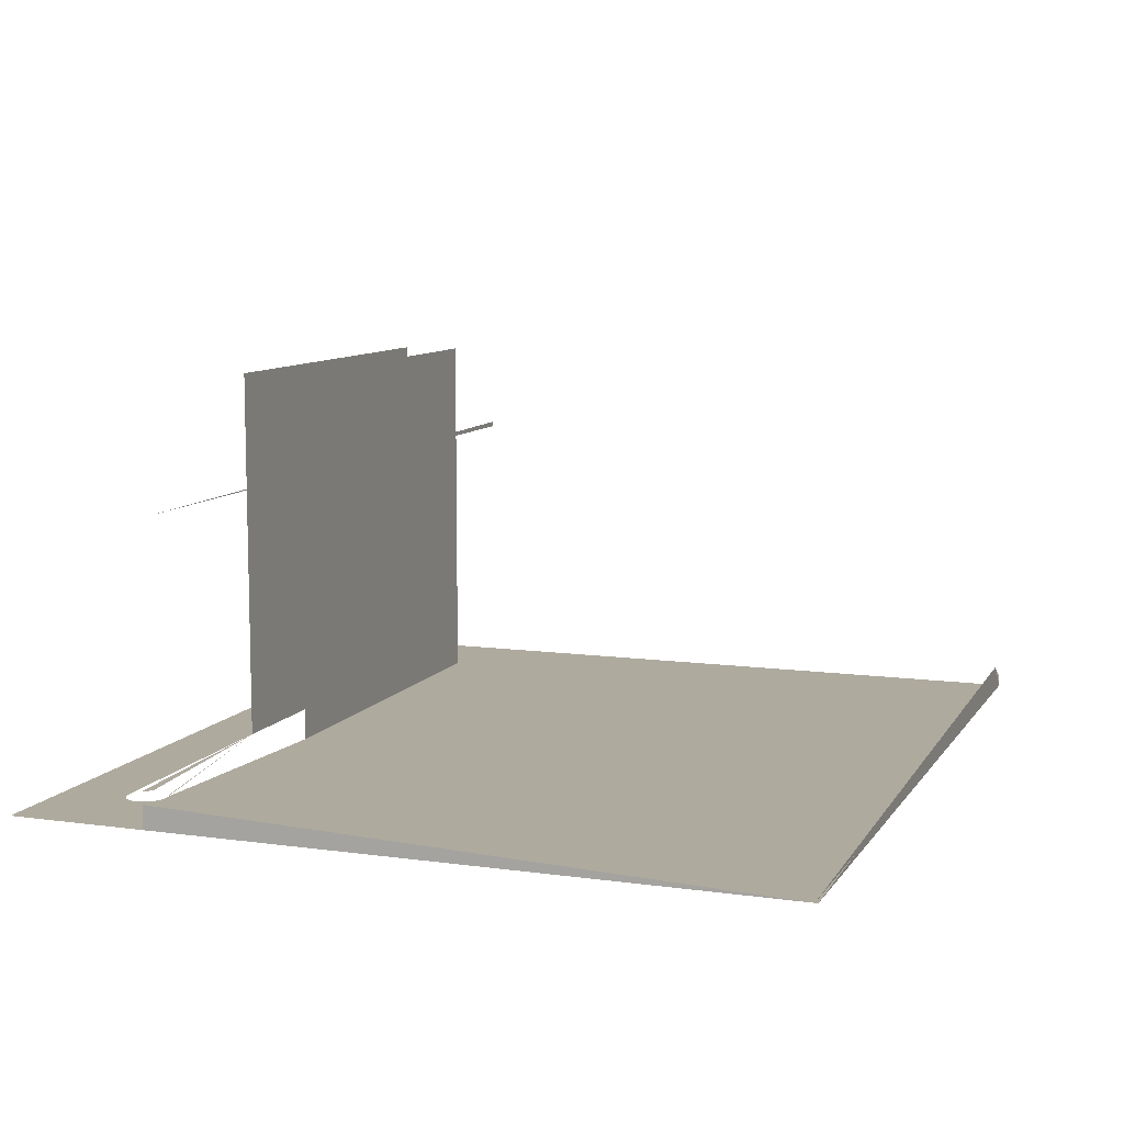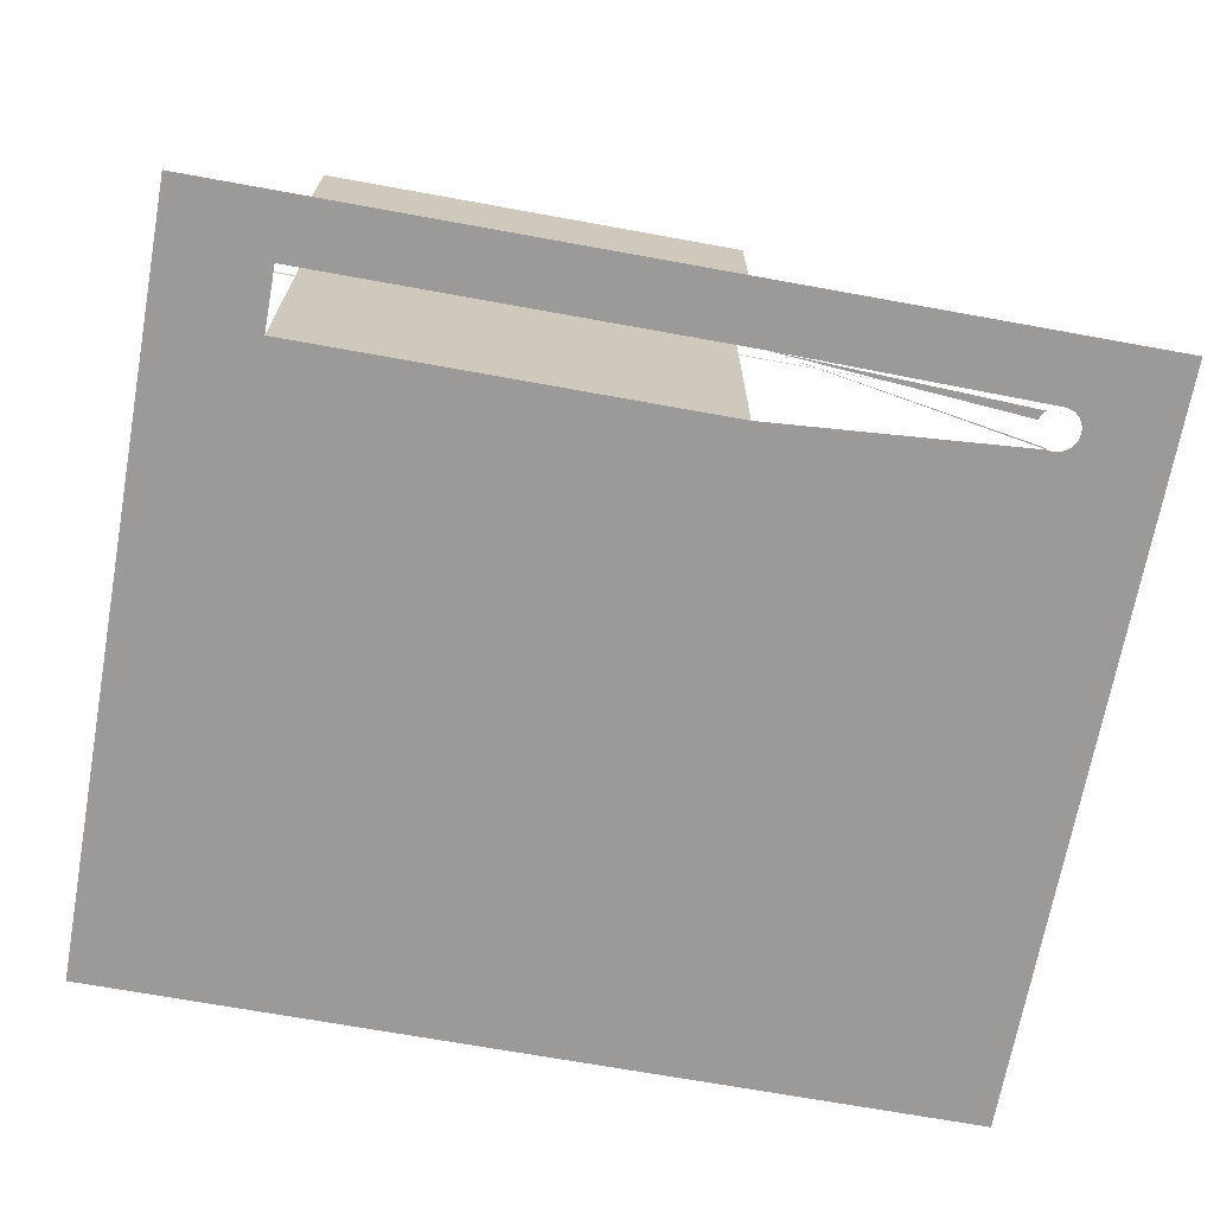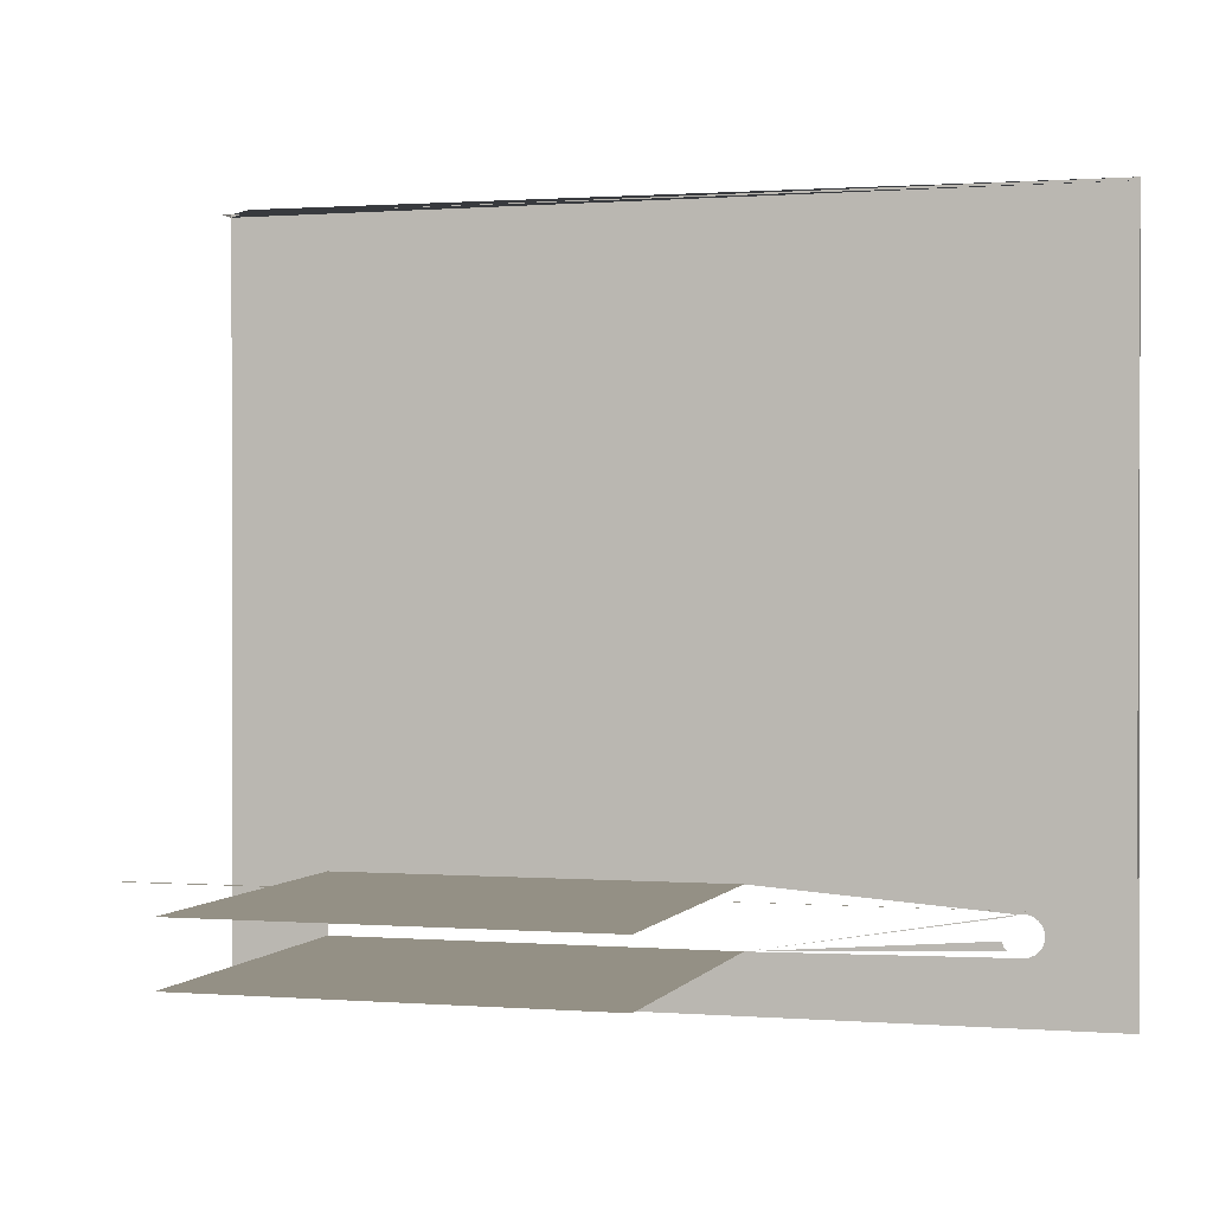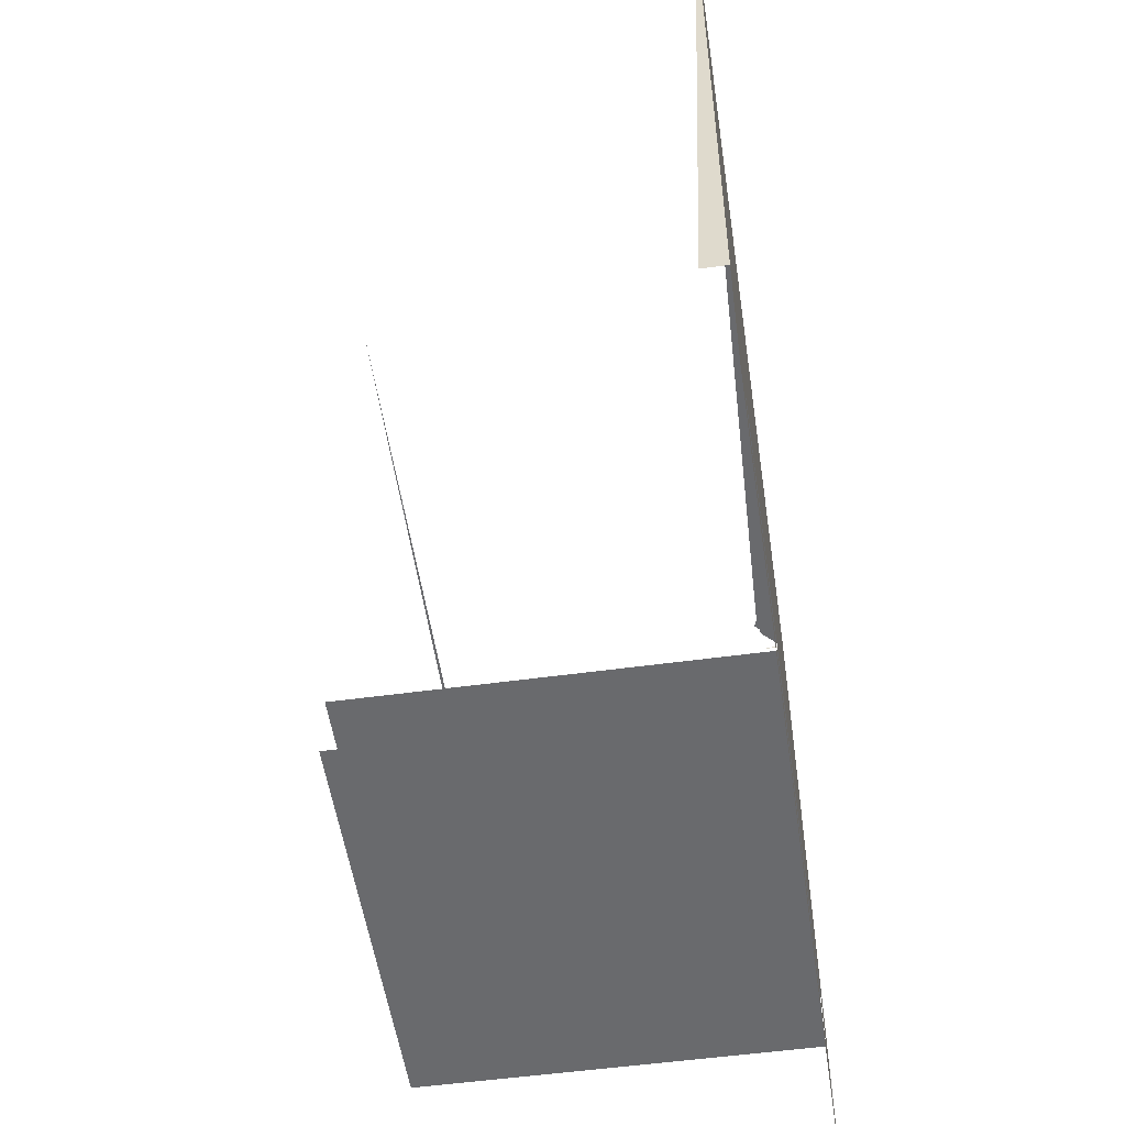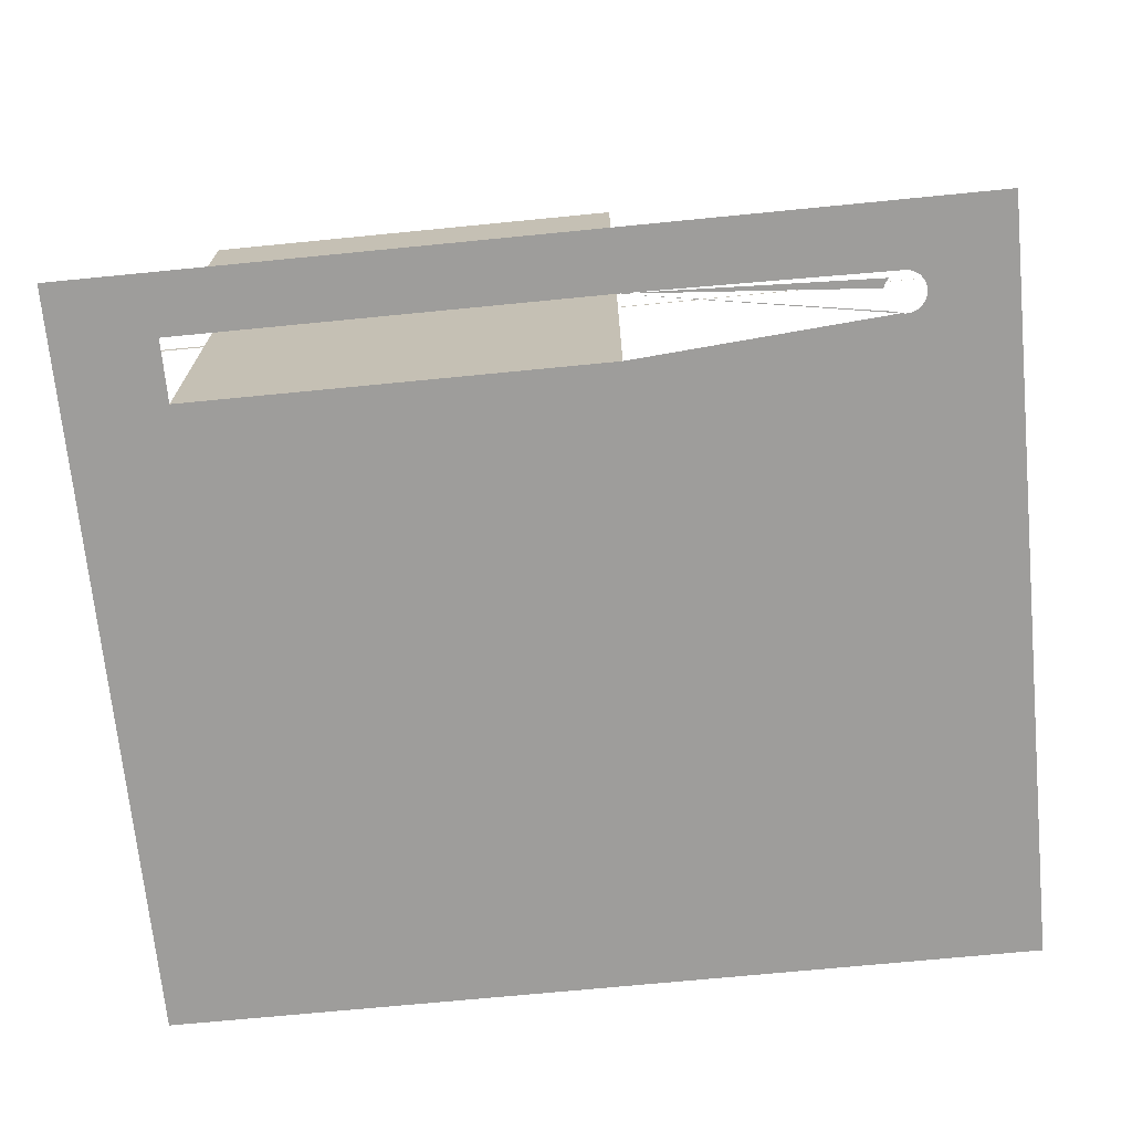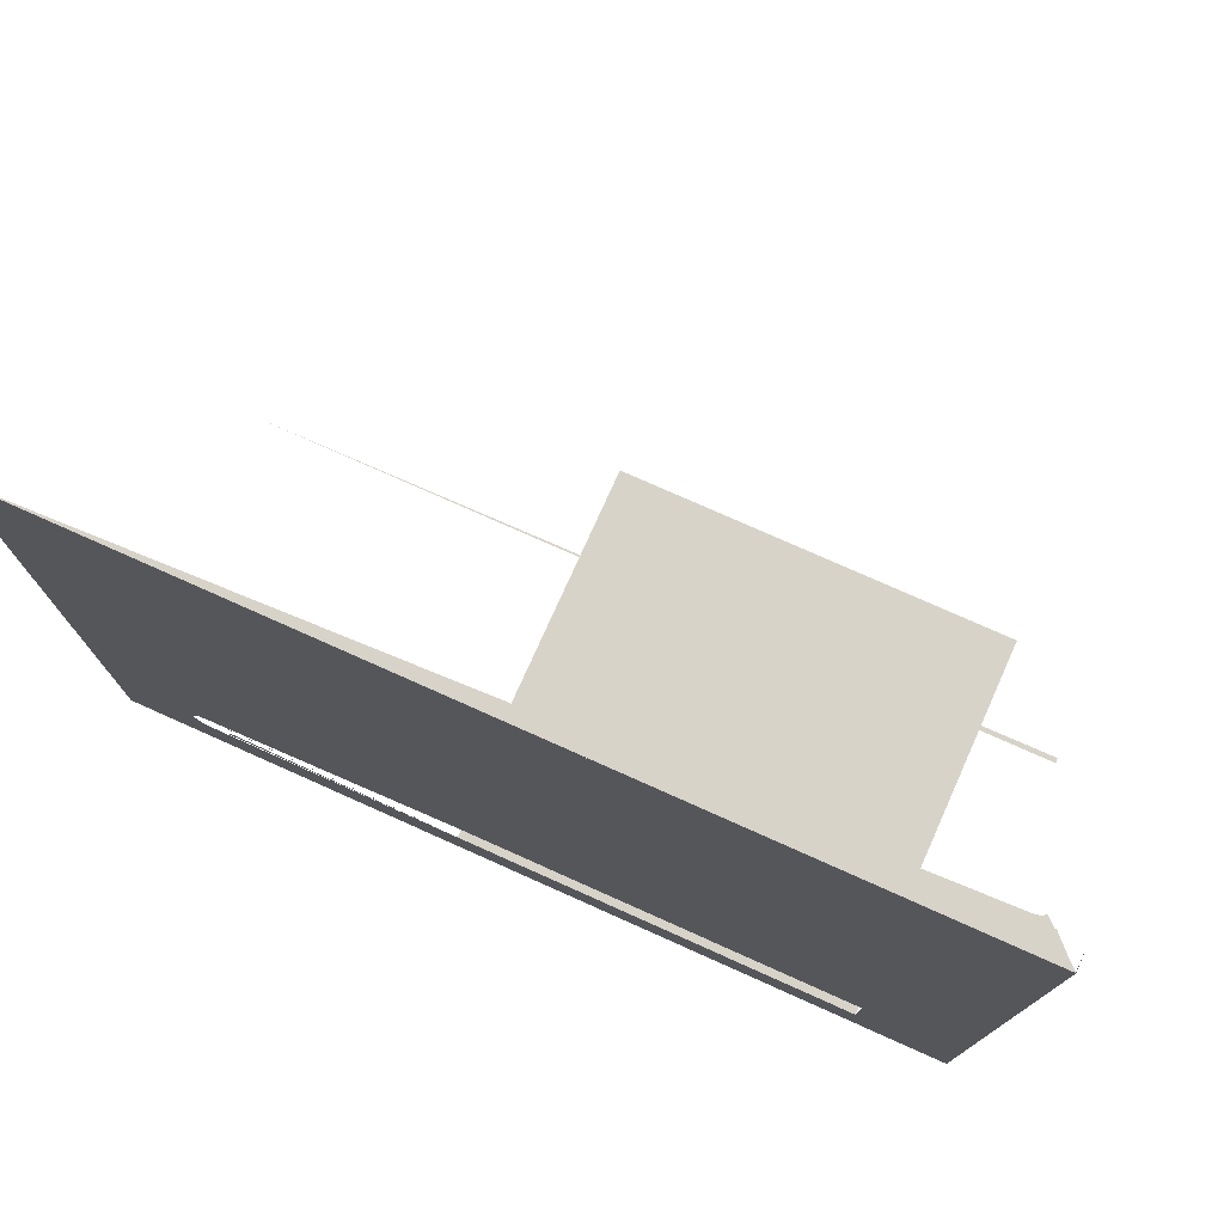
<metadata>
{"format":"obj","ext":"obj","renderer":"f3d","projection":"perspective","resolution":1024,"background":"white","views":[{"elev":9.3,"azim":-69.9,"up":"+Y"},{"elev":-69.3,"azim":169.7,"up":"+Y"},{"elev":0.4,"azim":-163.7,"up":"+Z"},{"elev":-53.0,"azim":-81.6,"up":"+Z"},{"elev":-70.4,"azim":-174.4,"up":"+Y"},{"elev":76.0,"azim":24.1,"up":"+Z"}]}
</metadata>
<code>
v -0.4869 -0.3856 -0.3923
v -0.1776 -0.3856 -0.4068
v 0.2636 -0.3856 -0.3923
v -0.3984 -0.3856 -0.4231
v 0.1775 -0.3856 -0.4068
v 0.2636 -0.3856 0.1386
v -0.4028 -0.3856 -0.4236
v -0.3939 -0.3856 -0.4236
v 0.2636 -0.3856 -0.5118
v 0.1775 -0.05842 -0.4068
v -0.4869 -0.3856 0.1386
v -0.4069 -0.3856 -0.4254
v -0.1776 -0.3856 -0.4602
v 0.1775 -0.3856 -0.4602
v -0.1776 -0.05842 -0.4068
v 0.1775 -0.05842 -0.4602
v 0.2433 -0.3654 0.1386
v -0.4869 -0.3856 0.1412
v -0.4869 -0.3654 -0.3923
v -0.4105 -0.3856 -0.4281
v -0.3898 -0.3856 -0.4254
v -0.1776 -0.05842 -0.4602
v -0.4869 -0.3856 -0.5118
v 0.2636 -0.3856 0.1412
v 0.2636 -0.3654 0.1386
v 0.2256 -0.3631 0.1412
v -0.4132 -0.3856 -0.4316
v -0.3984 -0.3856 -0.4573
v 0.2433 -0.1437 -0.3923
v 0.228 -0.363 0.1412
v -0.4149 -0.3856 -0.4357
v -0.4028 -0.3856 -0.4567
v 0.2433 -0.1392 -0.3923
v -0.4666 -0.1437 -0.3923
v 0.23 -0.3626 0.1412
v -0.4155 -0.3856 -0.4402
v -0.4069 -0.3856 -0.455
v 0.2318 -0.362 0.1412
v -0.4149 -0.3856 -0.4446
v -0.3818 -0.3856 -0.4446
v -0.4105 -0.3856 -0.4523
v -0.3863 -0.3856 -0.4523
v 0.2336 -0.3611 0.1412
v -0.4132 -0.3856 -0.4487
v -0.3835 -0.3856 -0.4487
v 0.2352 -0.36 0.1412
f 1 2 3
f 2 1 4
f 5 3 2
f 6 1 3
f 3 1 6
f 4 1 7
f 8 2 4
f 3 5 9
f 2 10 5
f 1 6 11
f 11 6 1
f 7 1 12
f 9 5 14
f 10 2 15
f 17 6 11
f 6 18 11
f 11 18 6
f 11 19 1
f 1 19 11
f 12 1 20
f 13 8 21
f 9 14 23
f 18 6 24
f 24 6 18
f 20 1 23
f 14 22 13
f 22 14 16
f 13 23 14
f 25 24 6
f 6 24 25
f 20 23 27
f 28 23 13
f 27 23 31
f 32 23 28
f 31 23 36
f 37 23 32
f 33 34 29
f 29 34 33
f 36 23 39
f 41 23 37
f 39 23 44
f 13 40 45
f 44 23 41
f 13 45 42
f 3 2 1
f 4 1 2
f 2 3 5
f 7 1 4
f 4 2 8
f 9 5 3
f 5 10 2
f 12 1 7
f 14 5 9
f 15 2 10
f 20 1 12
f 21 8 13
f 23 14 9
f 23 1 20
f 14 23 13
f 18 26 24
f 27 23 20
f 13 23 28
f 30 24 26
f 31 23 27
f 28 23 32
f 35 24 30
f 36 23 31
f 32 23 37
f 38 24 35
f 39 23 36
f 37 23 41
f 43 24 38
f 44 23 39
f 45 40 13
f 41 23 44
f 42 45 13
f 46 24 43
f 13 22 14
f 16 14 22
f 11 6 17
f 24 26 18
f 26 24 30
f 30 24 35
f 35 24 38
f 38 24 43
f 43 24 46

</code>
